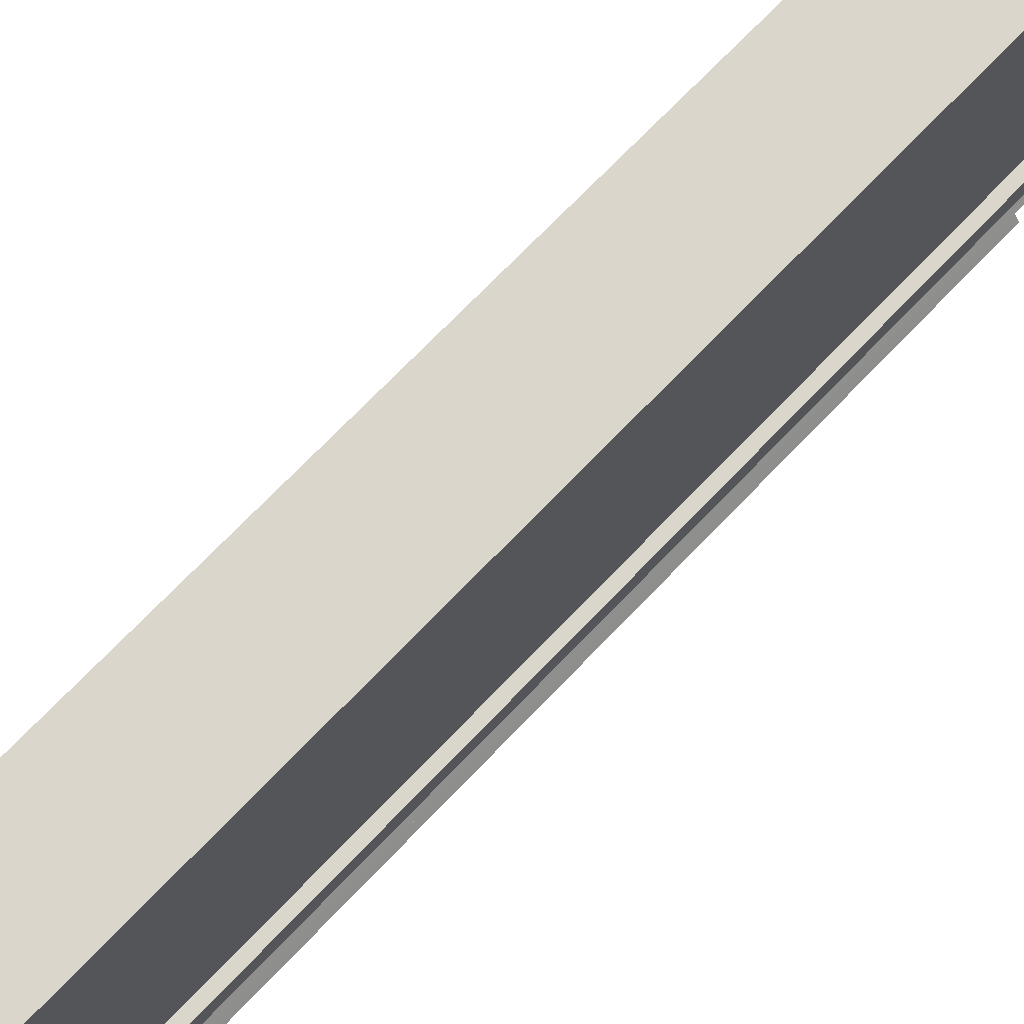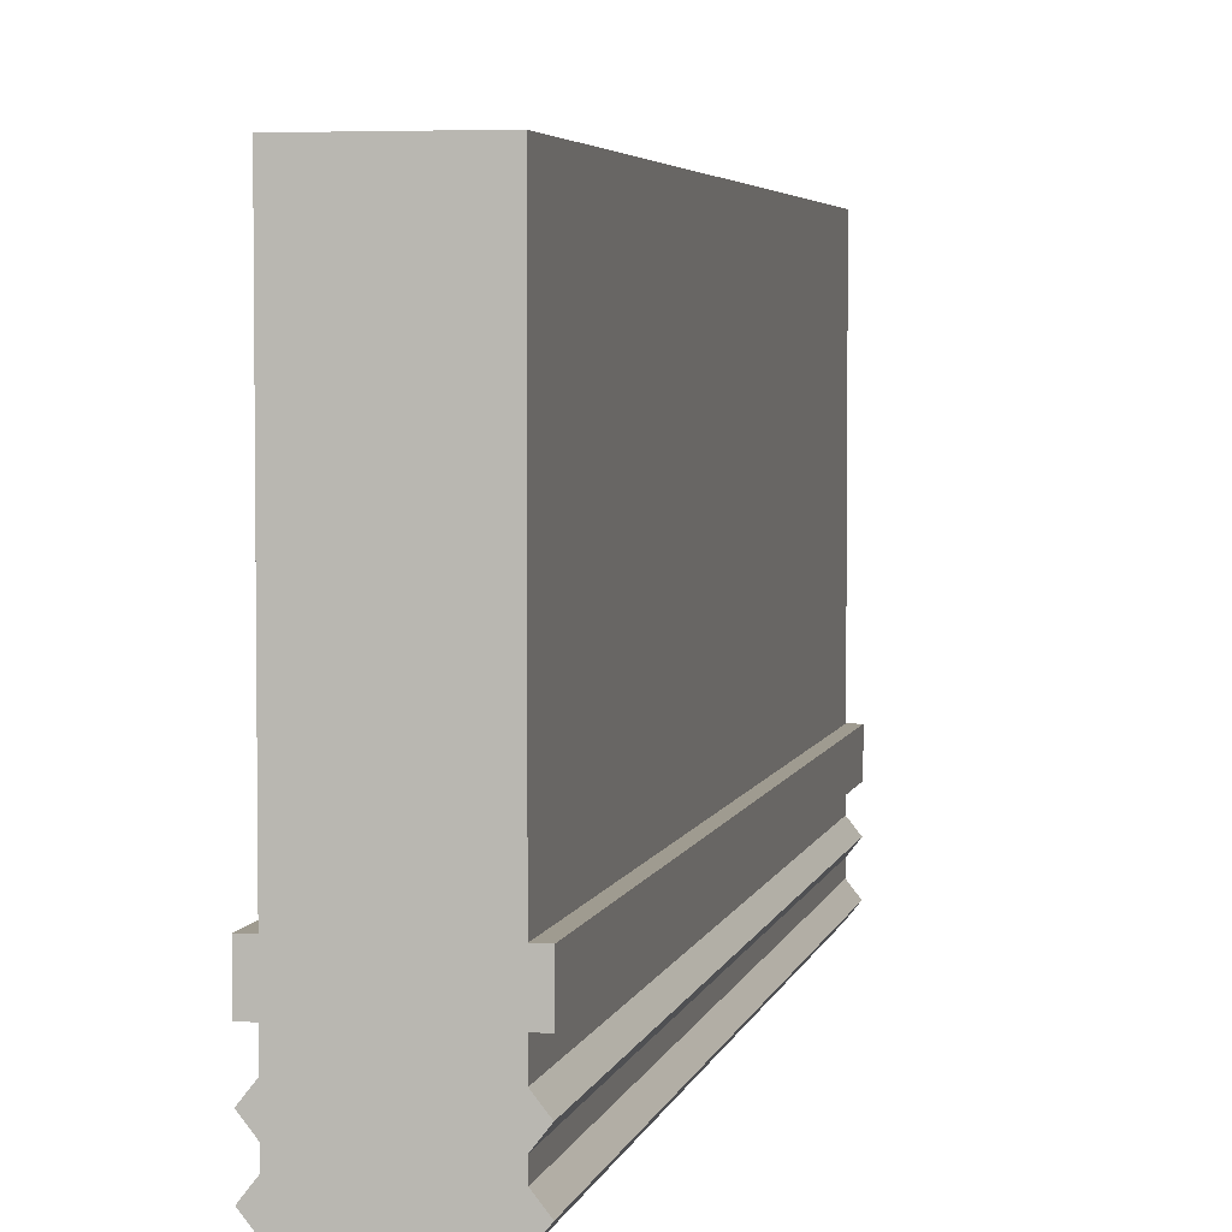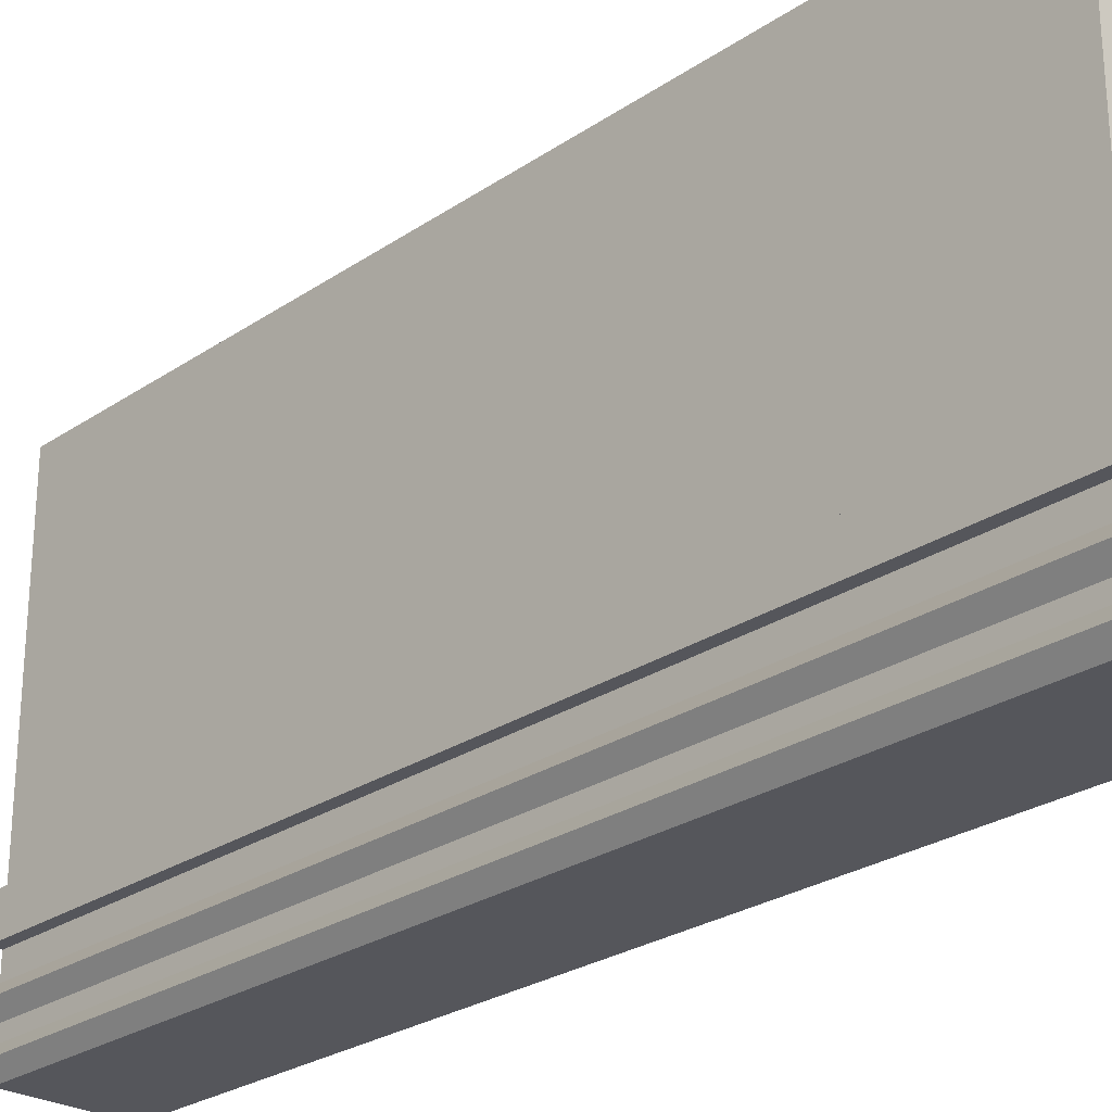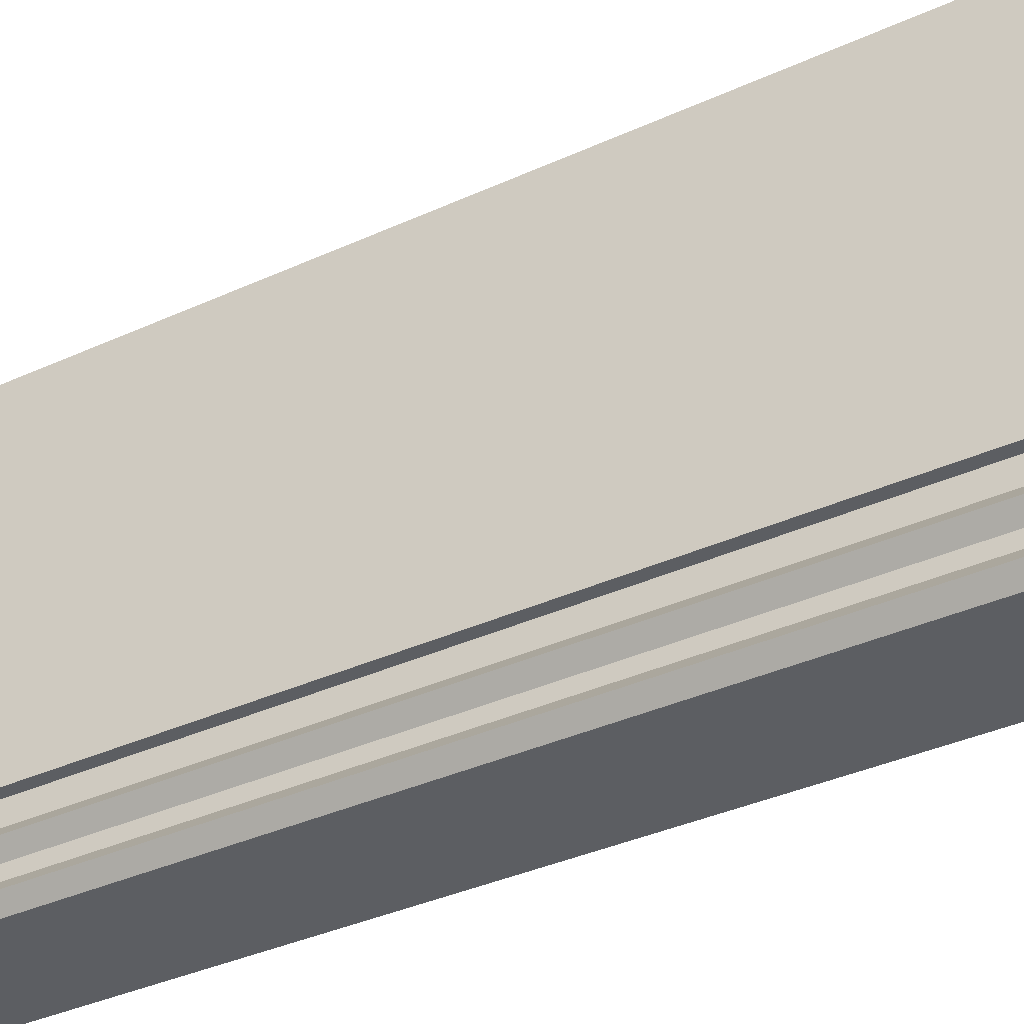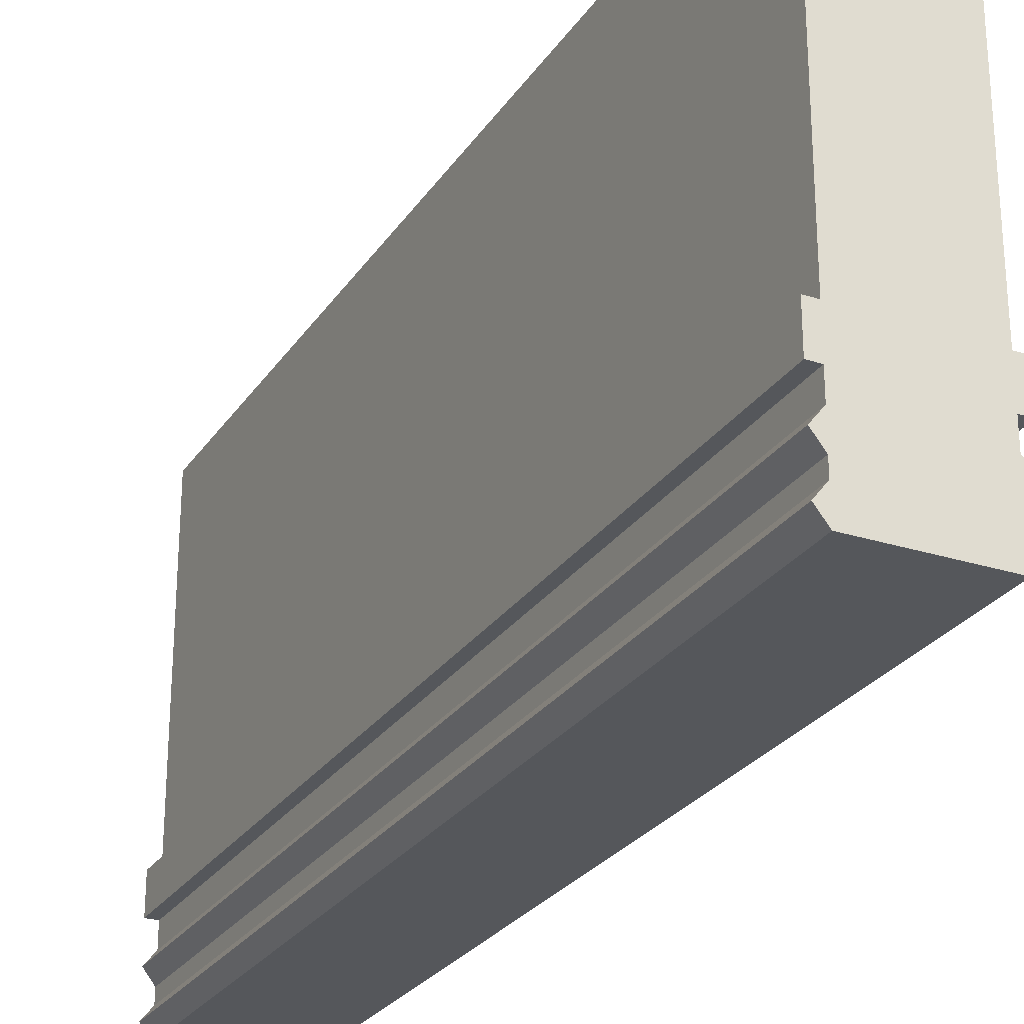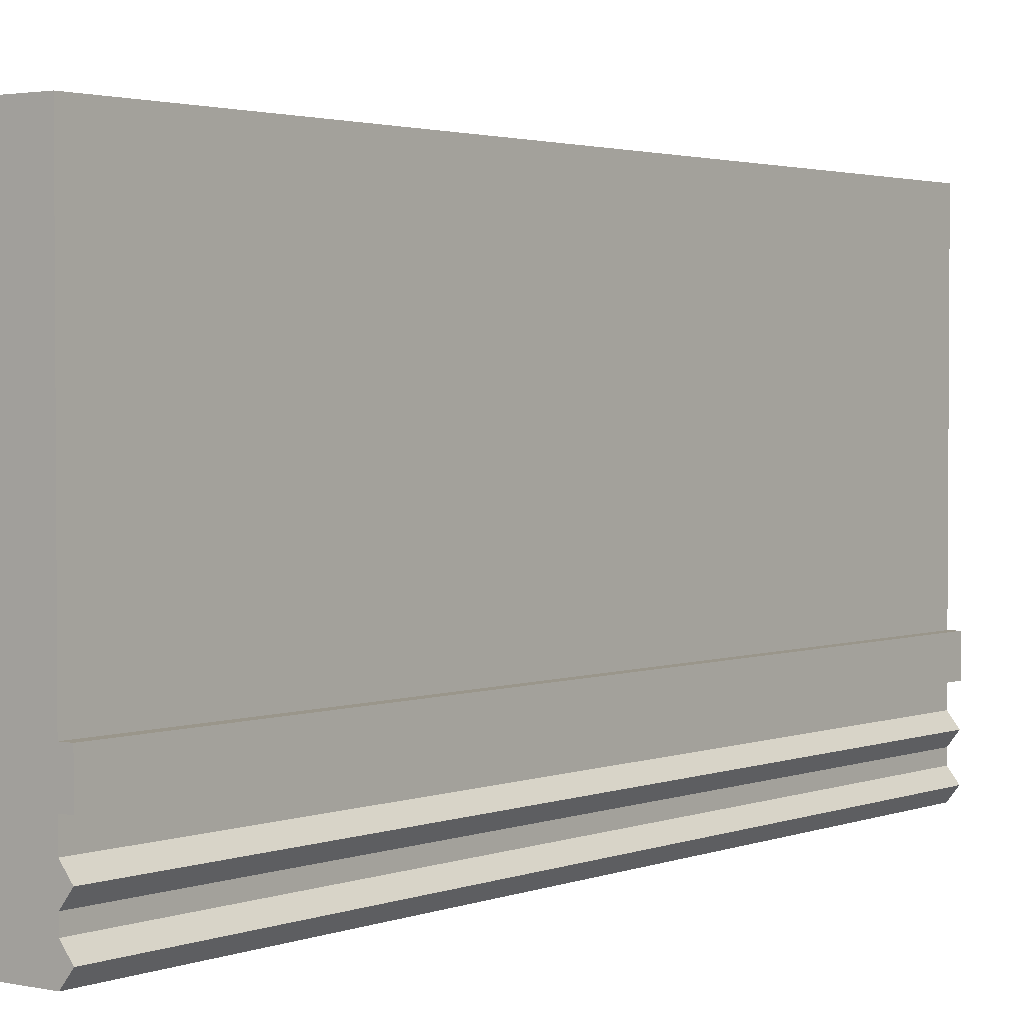
<metadata>
{"format":"obj","ext":"obj","renderer":"f3d","projection":"perspective","resolution":1024,"background":"white","views":[{"elev":73.8,"azim":-135.9,"up":"+Y"},{"elev":4.1,"azim":-168.4,"up":"+Y"},{"elev":-26.3,"azim":-43.4,"up":"+Y"},{"elev":-38.1,"azim":-60.1,"up":"+Y"},{"elev":-26.7,"azim":153.5,"up":"+Y"},{"elev":2.3,"azim":-142.8,"up":"+Y"}]}
</metadata>
<code>
v -0.5 0 4
v -0.5 4 4
v -0.5 0 -4
v -0.5 4 -4
v 0.5 0 4
v 0.5 4 4
v 0.5 0 -4
v 0.5 4 -4
v -0.5 0.6 4
v -0.5 0.6 -4
v 0.5 0.6 -4
v 0.5 0.6 4
v -0.5 0.7977 4
v -0.5 0.7977 -4
v 0.5 0.7977 -4
v 0.5 0.7977 4
v -0.5952 0.48 -4
v -0.5012 0.36 -4
v -0.5012 0.24 -4
v -0.5952 0.12 -4
v 0.5952 0.48 -4
v 0.5012 0.36 -4
v 0.5012 0.24 -4
v 0.5952 0.12 -4
v 0.5952 0.48 4
v 0.5012 0.36 4
v 0.5012 0.24 4
v 0.5952 0.12 4
v -0.5952 0.12 4
v -0.5012 0.24 4
v -0.5012 0.36 4
v -0.5952 0.48 4
v -0.5 1.12 4
v -0.5 1.12 -4
v 0.5 1.12 -4
v 0.5 1.12 4
v -0.5991 1.12 -4
v -0.5991 0.7977 -4
v 0.5991 1.12 -4
v 0.5991 0.7977 -4
v 0.5991 1.12 4
v 0.5991 0.7977 4
v -0.5991 0.7977 4
v -0.5991 1.12 4
o Cube_Cube:001
f 33 2 4 34
f 34 4 8 35
f 35 8 6 36
f 36 6 2 33
f 3 7 5 1
f 8 4 2 6
f 25 12 9 32
f 21 11 12 25
f 17 10 11 21
f 32 9 10 17
f 12 16 13 9
f 11 15 16 12
f 10 14 15 11
f 9 13 14 10
f 1 29 20 3
f 29 30 19 20
f 30 31 18 19
f 31 32 17 18
f 3 20 24 7
f 20 19 23 24
f 19 18 22 23
f 18 17 21 22
f 7 24 28 5
f 24 23 27 28
f 23 22 26 27
f 22 21 25 26
f 5 28 29 1
f 28 27 30 29
f 27 26 31 30
f 26 25 32 31
f 16 36 33 13
f 33 34 37 44
f 14 34 35 15
f 16 15 40 42
f 40 39 41 42
f 43 44 37 38
f 36 16 42 41
f 35 36 41 39
f 34 14 38 37
f 15 35 39 40
f 13 33 44 43
f 14 13 43 38

</code>
